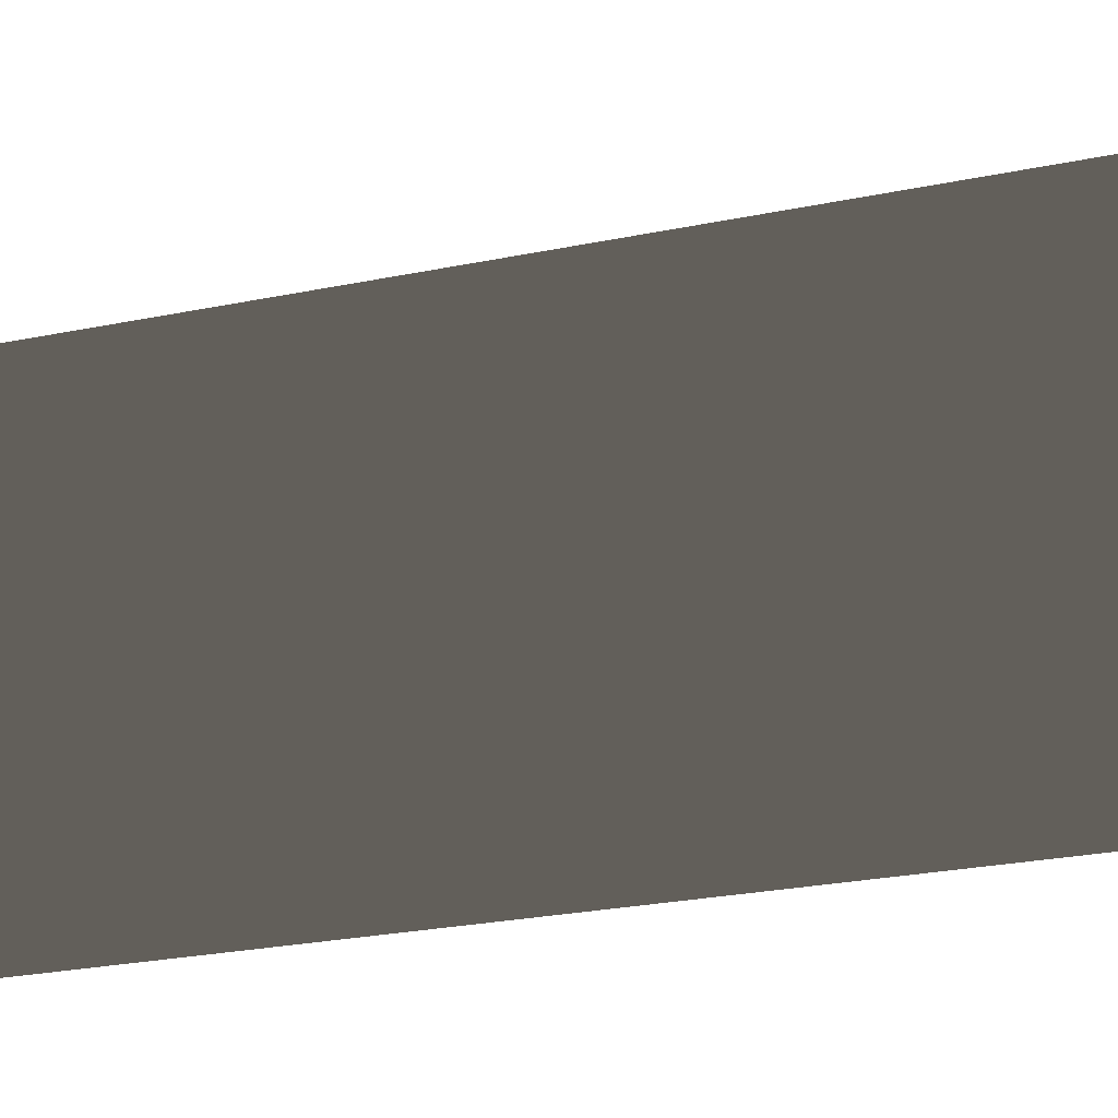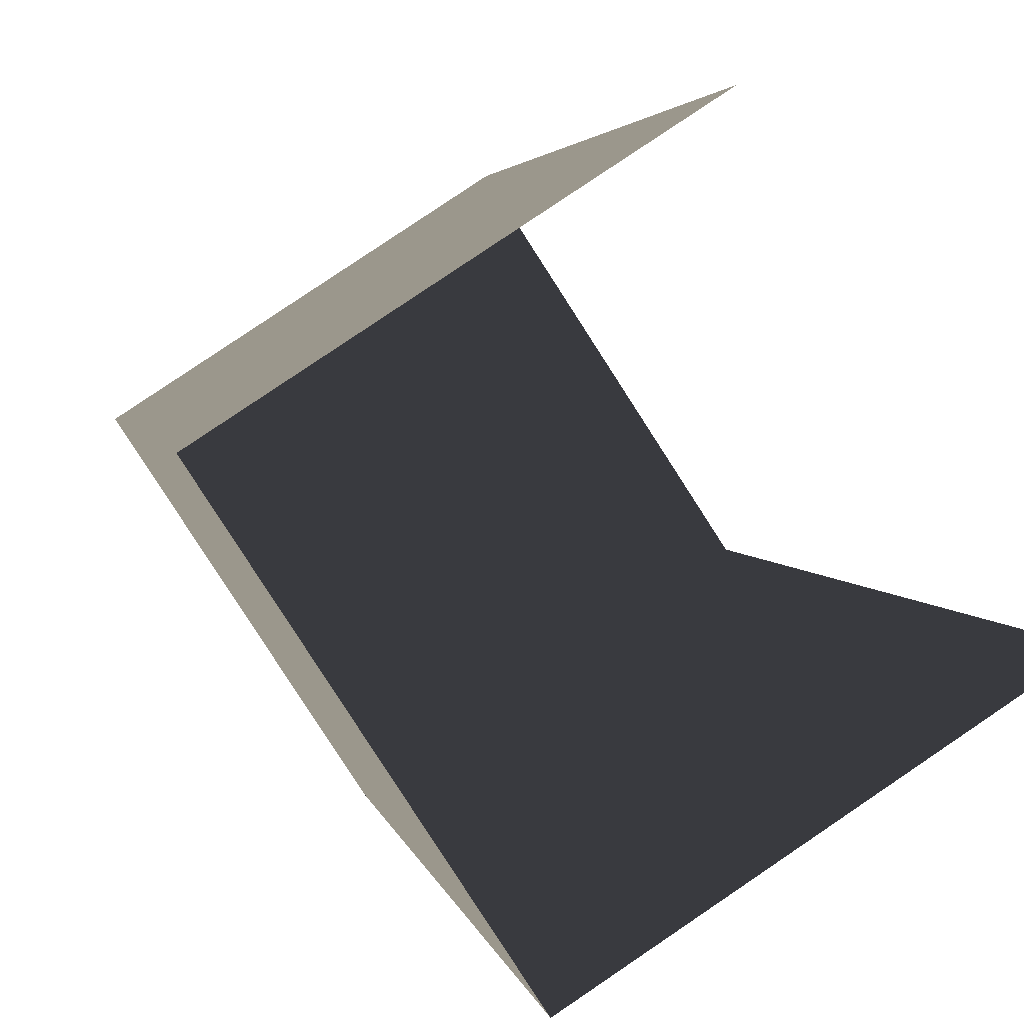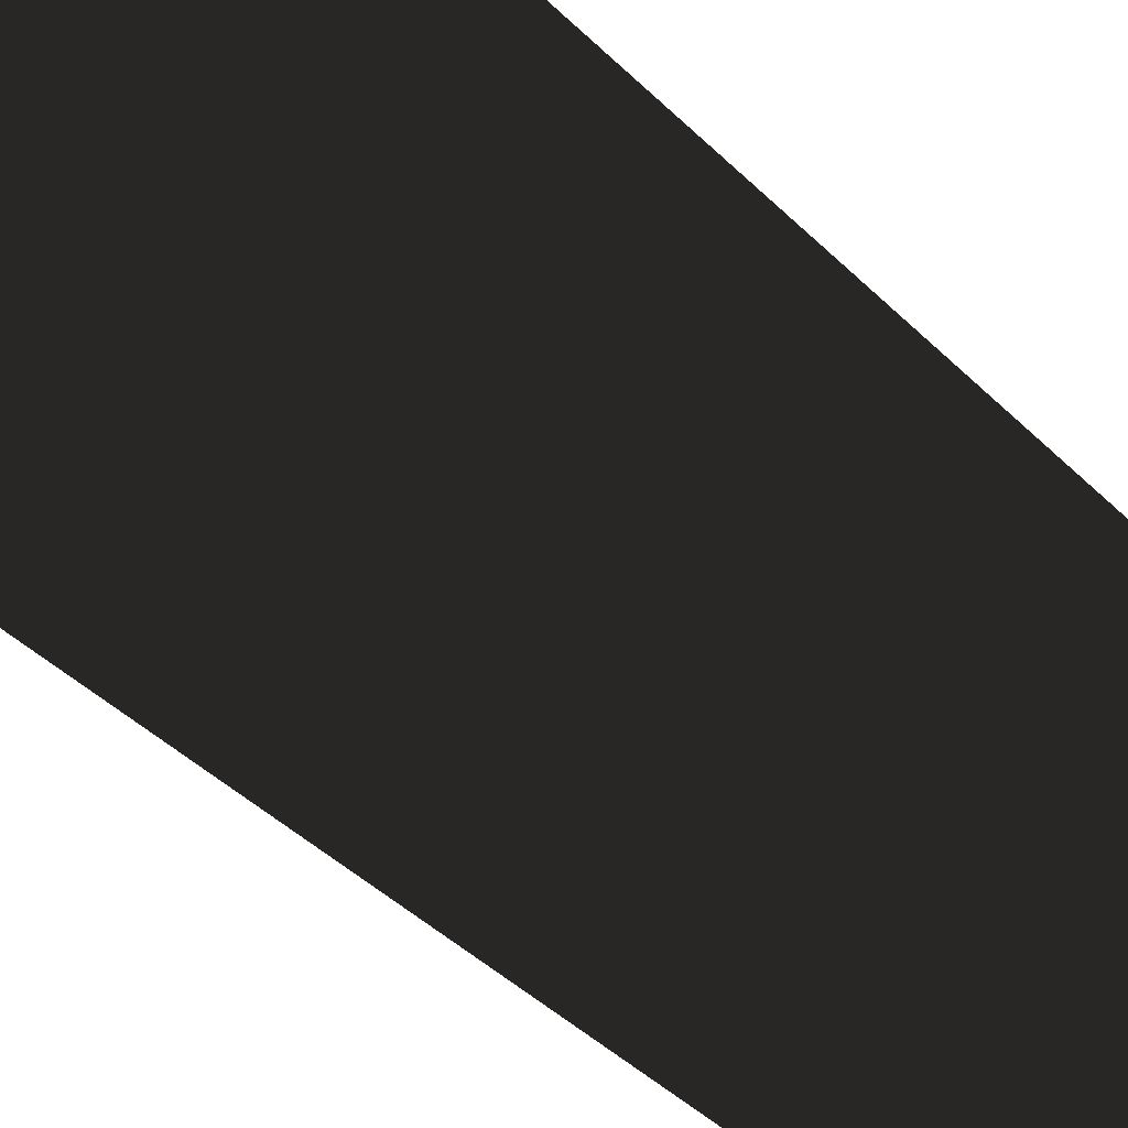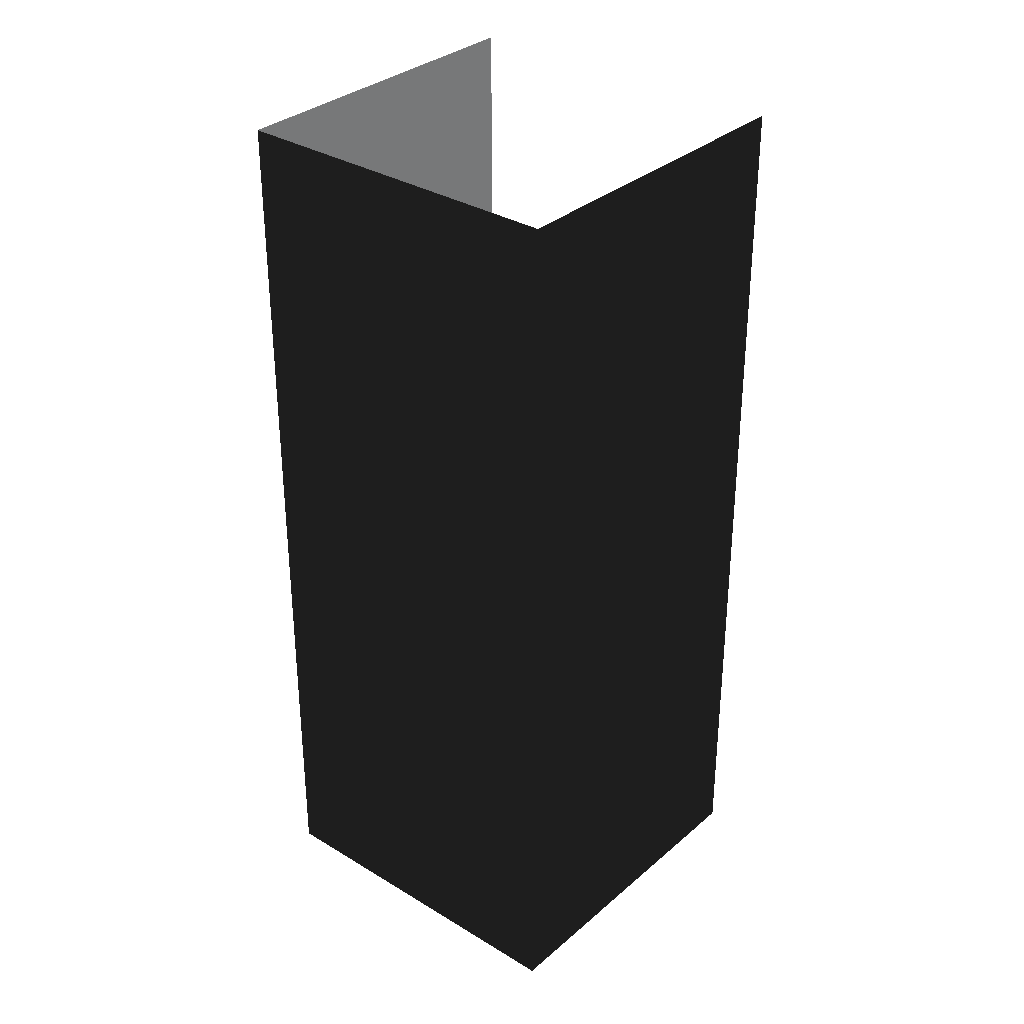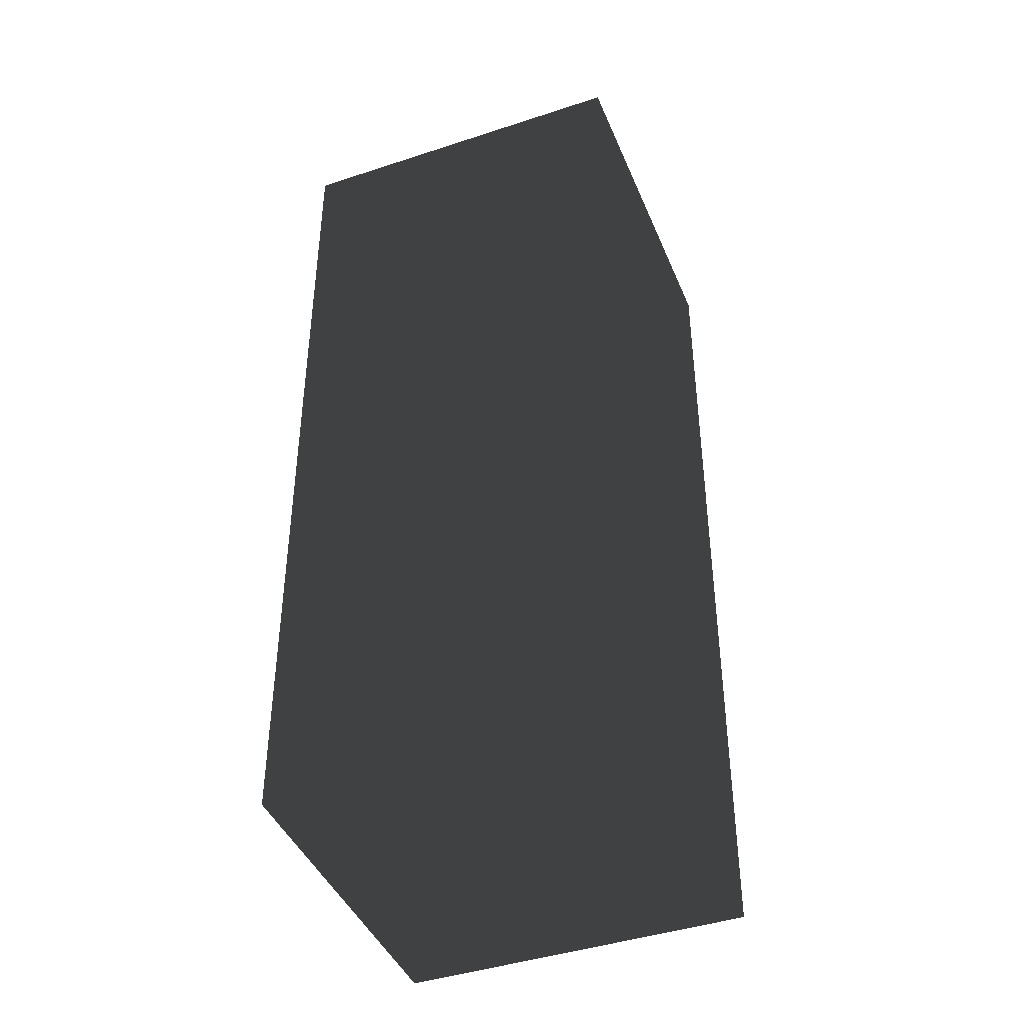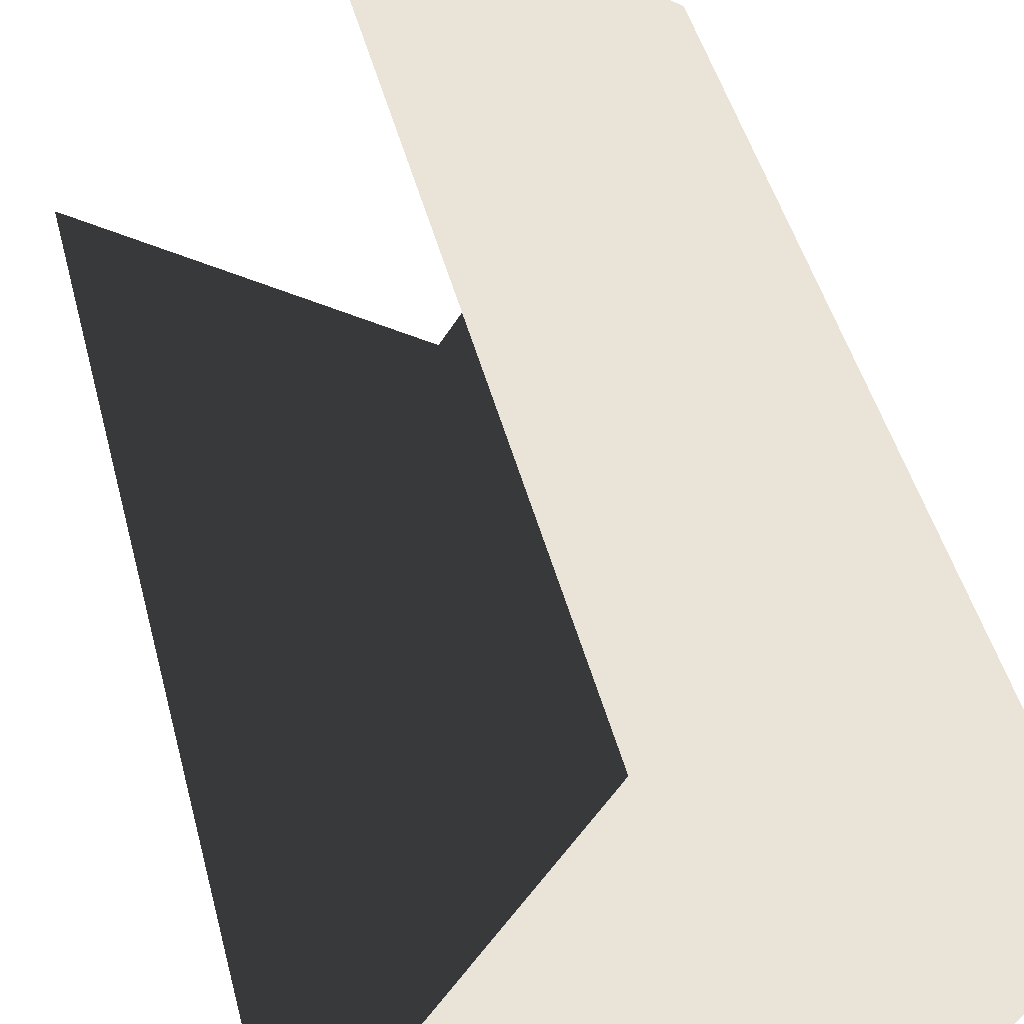
<metadata>
{"format":"obj","ext":"obj","renderer":"f3d","projection":"perspective","resolution":1024,"background":"white","views":[{"elev":-24.9,"azim":108.8,"up":"+Z"},{"elev":2.7,"azim":171.3,"up":"+Z"},{"elev":-46.7,"azim":42.9,"up":"+Z"},{"elev":32.7,"azim":163.4,"up":"+Y"},{"elev":-42.7,"azim":144.7,"up":"+Y"},{"elev":43.4,"azim":-13.6,"up":"+Z"}]}
</metadata>
<code>
v  -4.964 0.3123 -3.84
v  -2.038 0.3123 -5.751
v  -4.964 9.417 -3.84
v  -2.038 9.417 -5.751
v  -3.021 0.3123 -0.8654
v  -0.095 0.3123 -2.777
v  -3.021 9.417 -0.8654
v  -0.095 9.417 -2.777
g Box02
f 1 3 4
f 4 2 1
f 5 6 8
f 8 7 5
f 1 2 6
f 6 5 1
f 2 4 8
f 8 6 2

</code>
